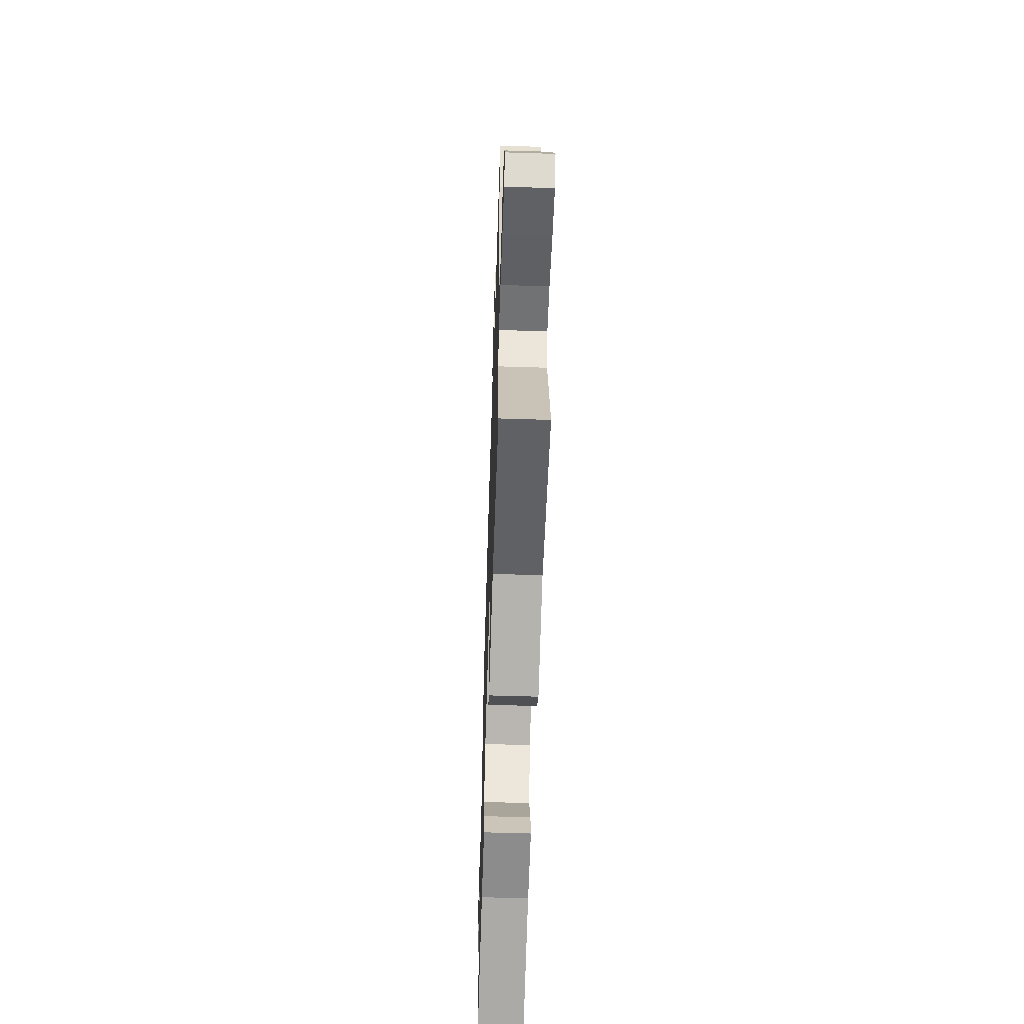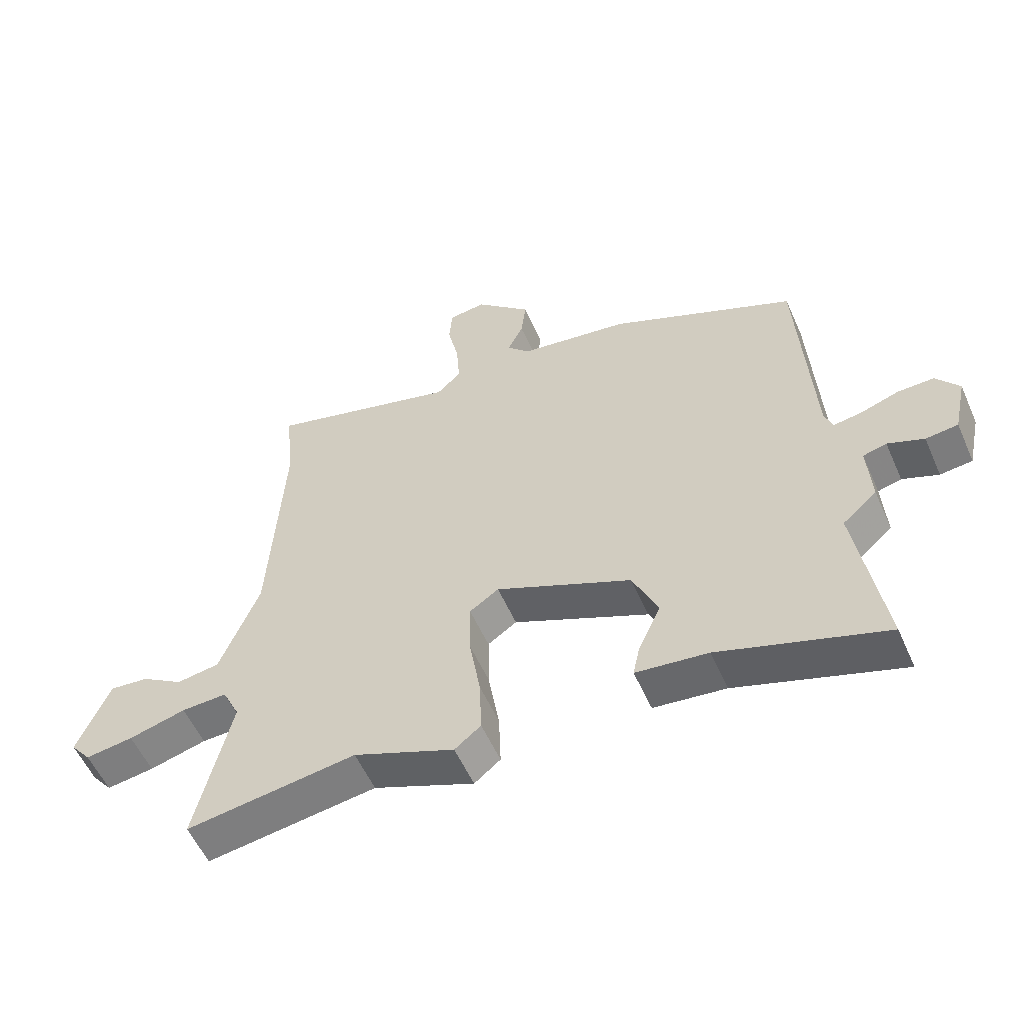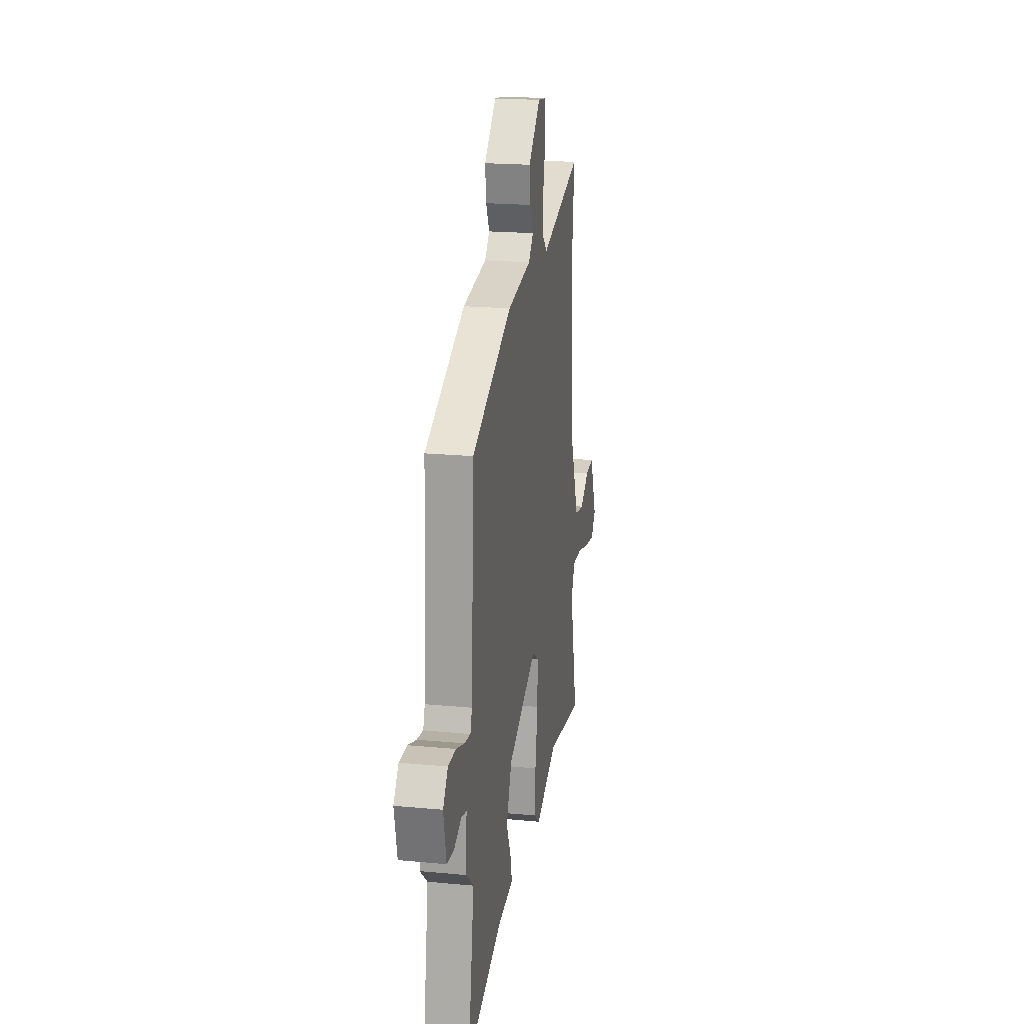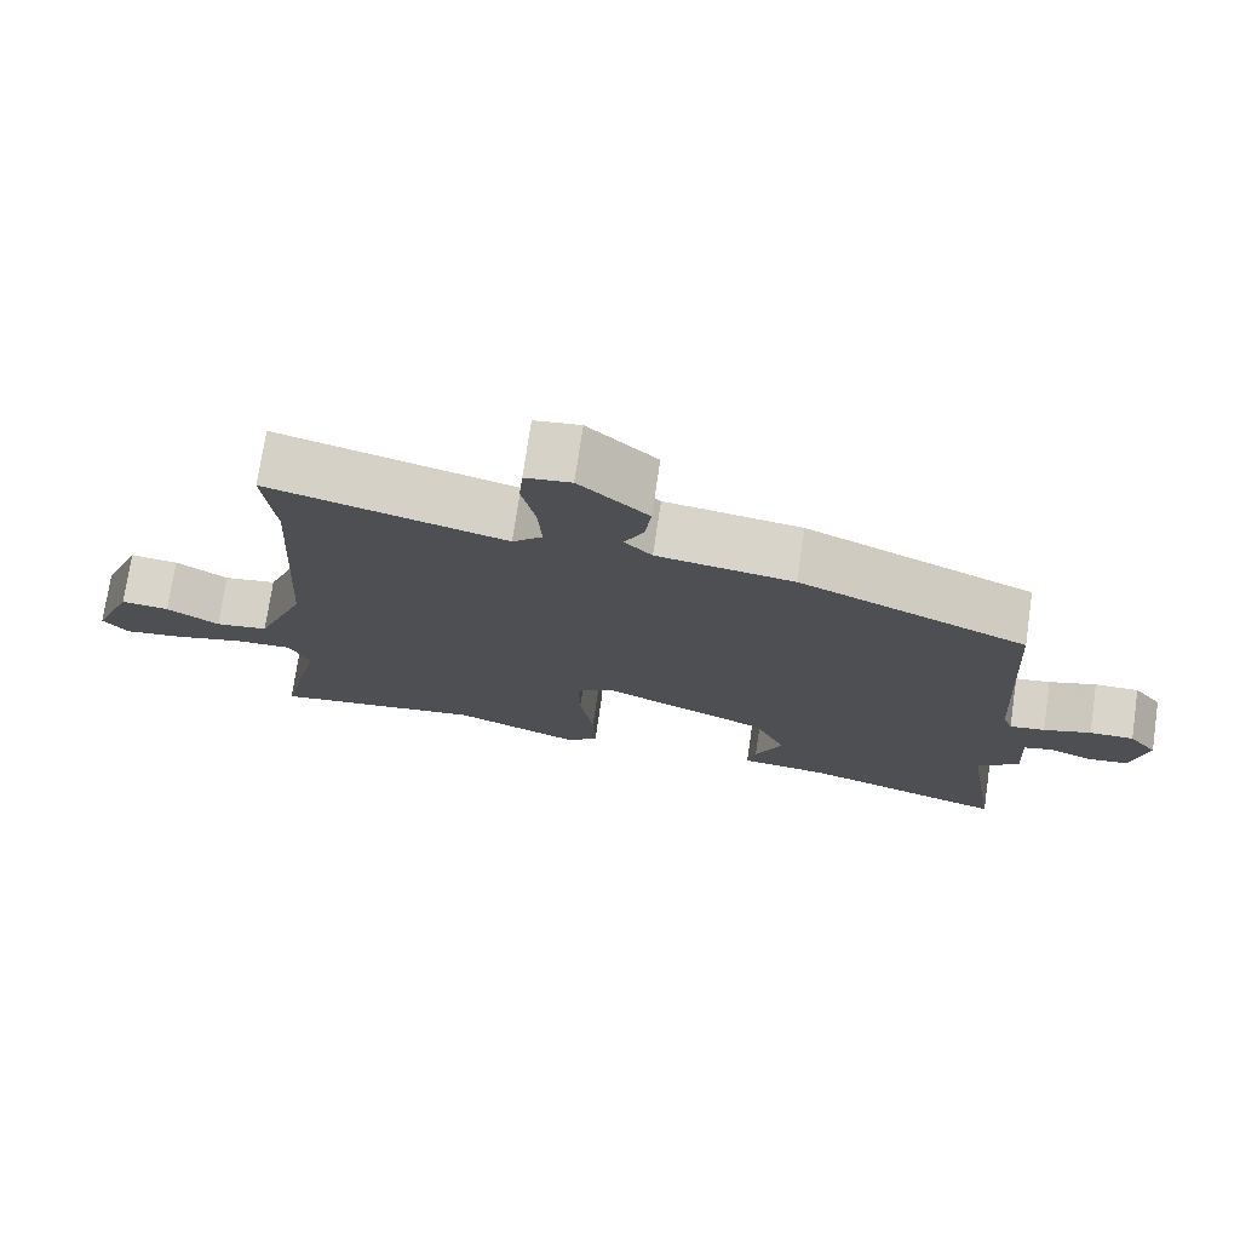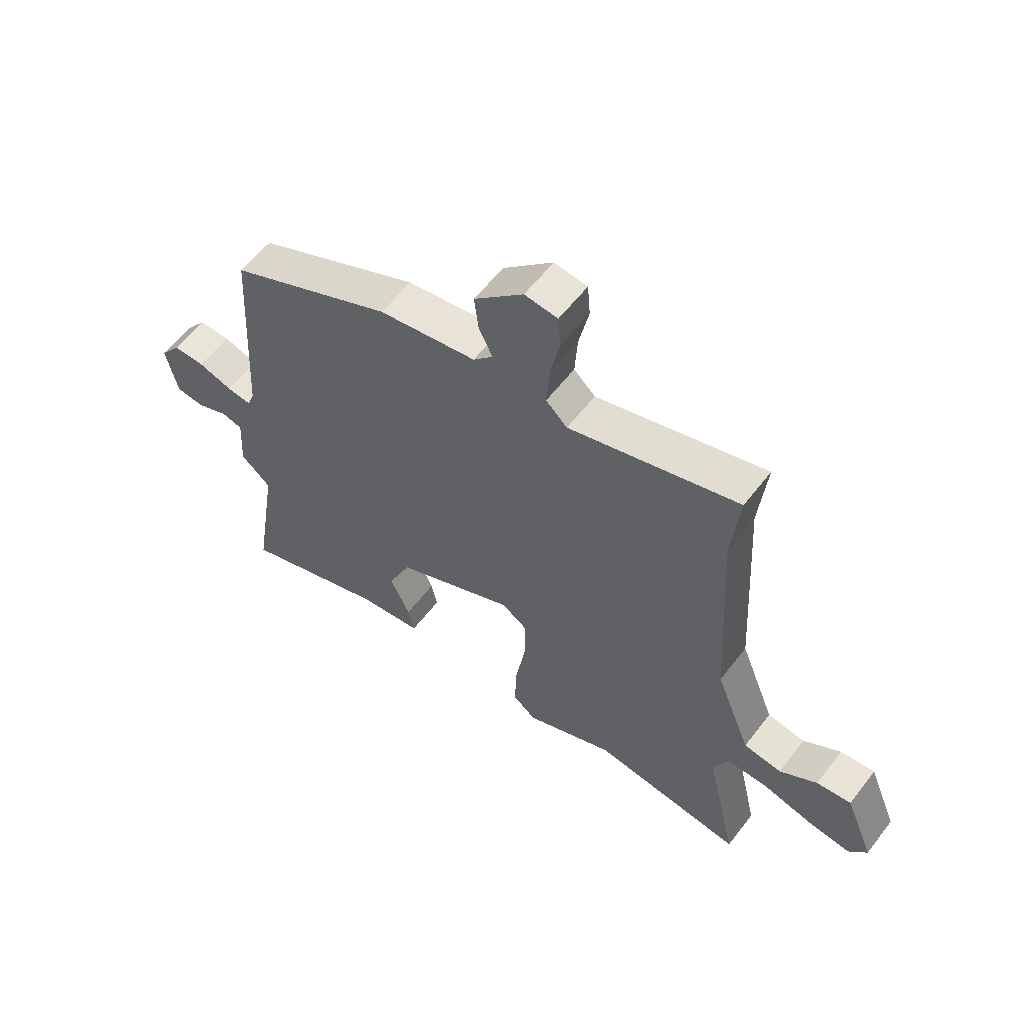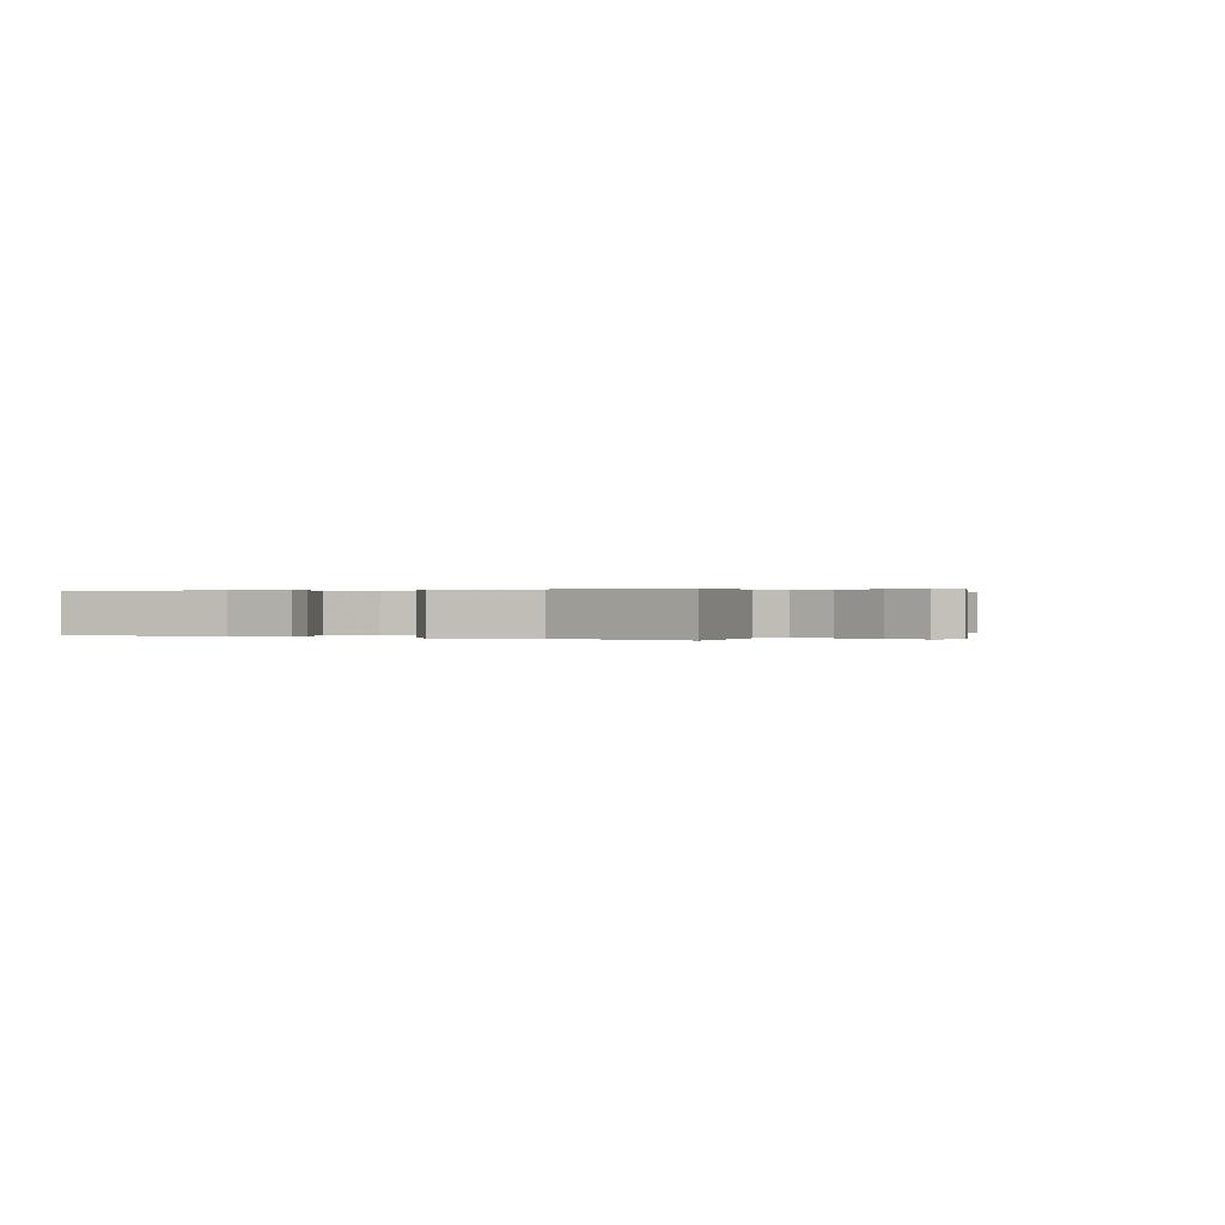
<metadata>
{"format":"obj","ext":"obj","renderer":"f3d","projection":"perspective","resolution":1024,"background":"white","views":[{"elev":-57.8,"azim":-91.9,"up":"+Z"},{"elev":-55.7,"azim":23.7,"up":"+Z"},{"elev":20.4,"azim":99.8,"up":"+Z"},{"elev":74.3,"azim":8.4,"up":"+Z"},{"elev":58.5,"azim":-142.8,"up":"+Z"},{"elev":0.2,"azim":-147.2,"up":"+Y"}]}
</metadata>
<code>
v -0.493 0.07 0.426
v -0.507 0.07 0.566
v -0.199 0.07 0.483
v -0.16 0.07 0.52
v -0.165 0.07 0.595
v -0.183 0.07 0.678
v -0.178 0.07 0.738
v -0.118 0.07 0.746
v -0.028 0.07 0.662
v -0.036 0.07 0.597
v -0.061 0.07 0.546
v -0.025 0.07 0.508
v 0.153 0.07 0.482
v 0.452 0.07 0.349
v 0.474 0.07 -0.03
v 0.487 0.07 -0.066
v 0.533 0.07 -0.059
v 0.595 0.07 -0.038
v 0.653 0.07 -0.037
v 0.69 0.07 -0.085
v 0.669 0.07 -0.181
v 0.617 0.07 -0.187
v 0.559 0.07 -0.164
v 0.521 0.07 -0.174
v 0.527 0.07 -0.276
v 0.472 0.07 -0.324
v 0.516 0.07 -0.603
v 0.25 0.07 -0.516
v 0.134 0.07 -0.503
v 0.145 0.07 -0.452
v 0.181 0.07 -0.374
v 0.14 0.07 -0.281
v -0.079 0.07 -0.184
v -0.126 0.07 -0.216
v -0.125 0.07 -0.305
v -0.107 0.07 -0.414
v -0.104 0.07 -0.504
v -0.146 0.07 -0.538
v -0.309 0.07 -0.472
v -0.584 0.07 -0.512
v -0.527 0.07 -0.264
v -0.555 0.07 -0.206
v -0.629 0.07 -0.209
v -0.721 0.07 -0.234
v -0.798 0.07 -0.245
v -0.831 0.07 -0.204
v -0.779 0.07 -0.078
v -0.716 0.07 -0.084
v -0.648 0.07 -0.127
v -0.579 0.07 -0.116
v -0.515 0.07 0.045
v -0.493 0 0.426
v -0.507 0 0.566
v -0.199 0 0.483
v -0.16 0 0.52
v -0.165 0 0.595
v -0.183 0 0.678
v -0.178 0 0.738
v -0.118 0 0.746
v -0.028 0 0.662
v -0.036 0 0.597
v -0.061 0 0.546
v -0.025 0 0.508
v 0.153 0 0.482
v 0.452 0 0.349
v 0.474 0 -0.03
v 0.487 0 -0.066
v 0.533 0 -0.059
v 0.595 0 -0.038
v 0.653 0 -0.037
v 0.69 0 -0.085
v 0.669 0 -0.181
v 0.617 0 -0.187
v 0.559 0 -0.164
v 0.521 0 -0.174
v 0.527 0 -0.276
v 0.472 0 -0.324
v 0.516 0 -0.603
v 0.25 0 -0.516
v 0.134 0 -0.503
v 0.145 0 -0.452
v 0.181 0 -0.374
v 0.14 0 -0.281
v -0.079 0 -0.184
v -0.126 0 -0.216
v -0.125 0 -0.305
v -0.107 0 -0.414
v -0.104 0 -0.504
v -0.146 0 -0.538
v -0.309 0 -0.472
v -0.584 0 -0.512
v -0.527 0 -0.264
v -0.555 0 -0.206
v -0.629 0 -0.209
v -0.721 0 -0.234
v -0.798 0 -0.245
v -0.831 0 -0.204
v -0.779 0 -0.078
v -0.716 0 -0.084
v -0.648 0 -0.127
v -0.579 0 -0.116
v -0.515 0 0.045
f 47 48 49
f 46 47 49
f 45 46 49
f 44 45 49
f 43 44 49
f 42 43 49 50
f 41 42 50 51
f 39 40 41
f 41 51 1
f 39 41 1
f 38 39 1
f 37 38 1
f 36 37 1
f 35 36 1
f 28 29 30 31
f 28 31 32
f 27 28 32
f 26 27 32
f 26 32 33
f 25 26 33
f 24 25 33
f 21 22 23
f 20 21 23
f 19 20 23
f 18 19 23
f 17 18 23
f 23 24 33
f 17 23 33
f 16 17 33
f 12 13 14 15
f 15 16 33
f 12 15 33
f 11 12 33
f 9 10 11
f 8 9 11
f 7 8 11
f 6 7 11
f 5 6 11
f 4 5 11 33
f 1 2 3
f 35 1 3
f 34 35 3
f 3 4 33 34
f 100 99 98
f 100 98 97
f 100 97 96
f 100 96 95
f 100 95 94
f 101 100 94 93
f 102 101 93 92
f 92 91 90
f 52 102 92
f 52 92 90
f 52 90 89
f 52 89 88
f 52 88 87
f 52 87 86
f 82 81 80 79
f 83 82 79
f 83 79 78
f 83 78 77
f 84 83 77
f 84 77 76
f 84 76 75
f 74 73 72
f 74 72 71
f 74 71 70
f 74 70 69
f 74 69 68
f 84 75 74
f 84 74 68
f 84 68 67
f 66 65 64 63
f 84 67 66
f 84 66 63
f 84 63 62
f 62 61 60
f 62 60 59
f 62 59 58
f 62 58 57
f 62 57 56
f 84 62 56 55
f 54 53 52
f 54 52 86
f 54 86 85
f 85 84 55 54
f 1 52 53 2
f 2 53 54 3
f 3 54 55 4
f 4 55 56 5
f 5 56 57 6
f 6 57 58 7
f 7 58 59 8
f 8 59 60 9
f 9 60 61 10
f 10 61 62 11
f 11 62 63 12
f 12 63 64 13
f 13 64 65 14
f 14 65 66 15
f 15 66 67 16
f 16 67 68 17
f 17 68 69 18
f 18 69 70 19
f 19 70 71 20
f 20 71 72 21
f 21 72 73 22
f 22 73 74 23
f 23 74 75 24
f 24 75 76 25
f 25 76 77 26
f 26 77 78 27
f 27 78 79 28
f 28 79 80 29
f 29 80 81 30
f 30 81 82 31
f 31 82 83 32
f 32 83 84 33
f 33 84 85 34
f 34 85 86 35
f 35 86 87 36
f 36 87 88 37
f 37 88 89 38
f 38 89 90 39
f 39 90 91 40
f 40 91 92 41
f 41 92 93 42
f 42 93 94 43
f 43 94 95 44
f 44 95 96 45
f 45 96 97 46
f 46 97 98 47
f 47 98 99 48
f 48 99 100 49
f 49 100 101 50
f 50 101 102 51
f 51 102 52 1

</code>
